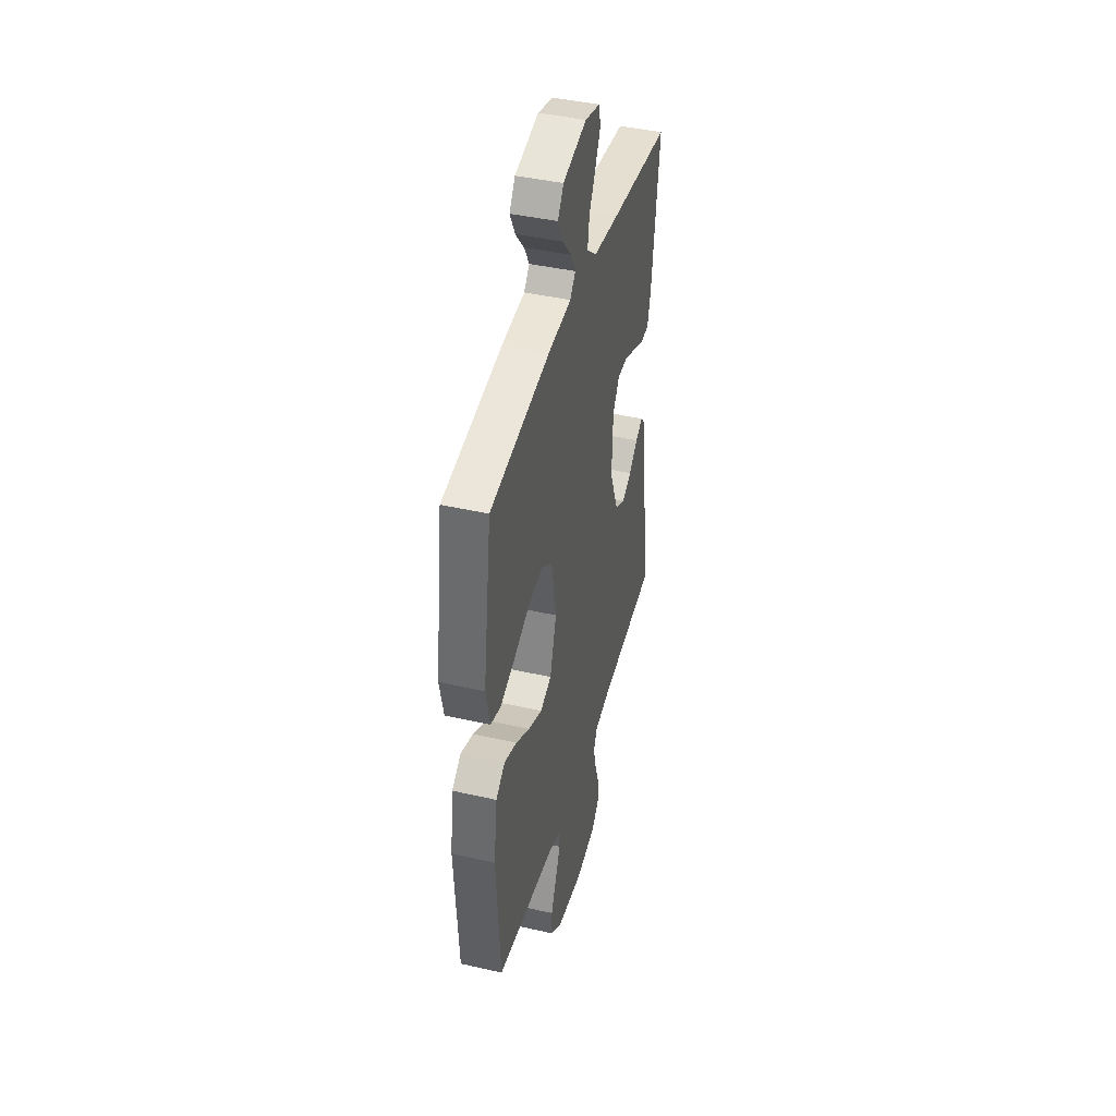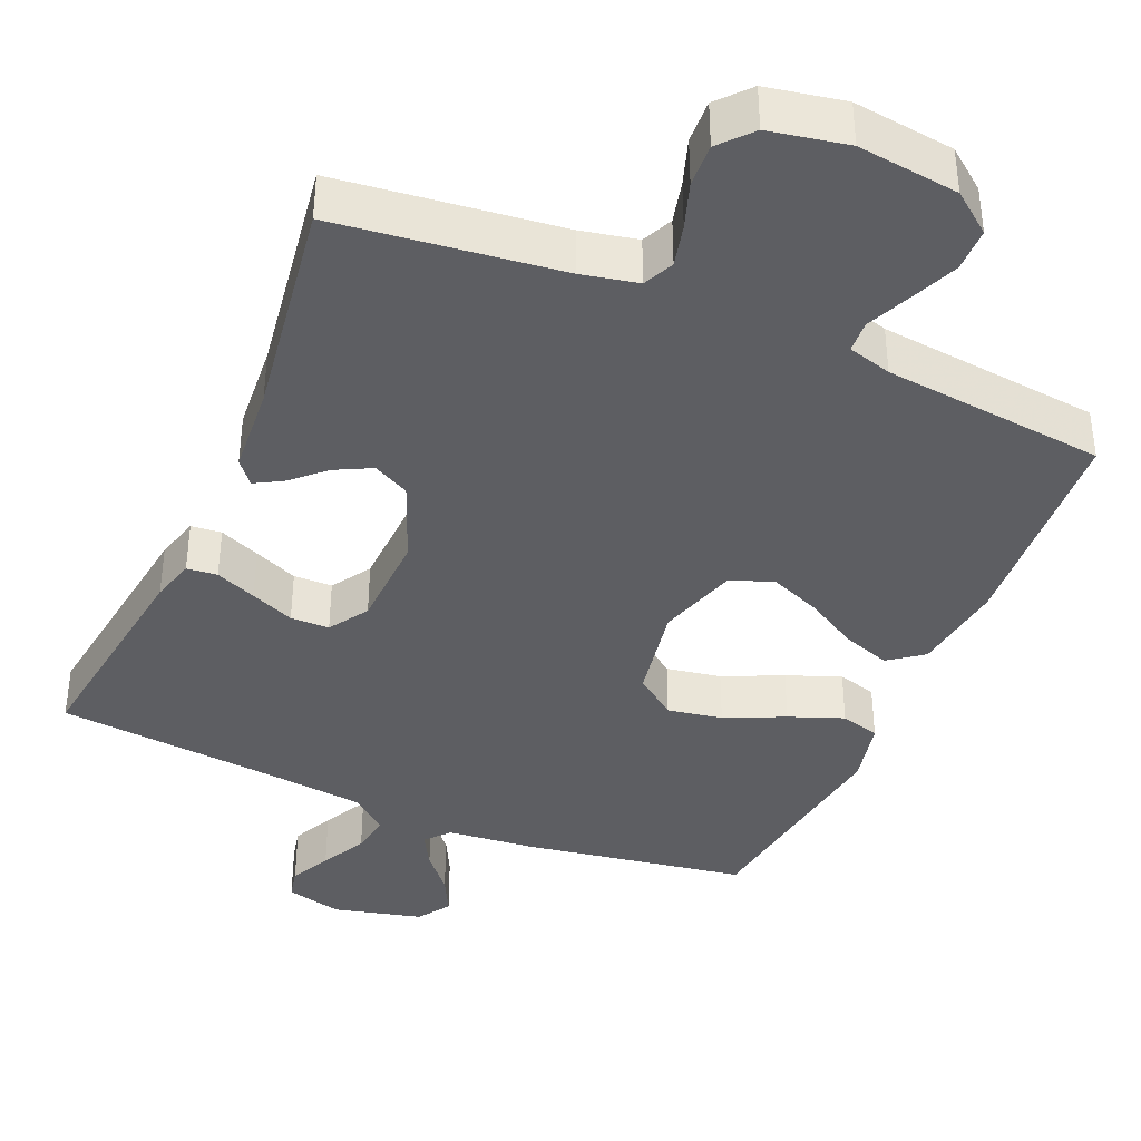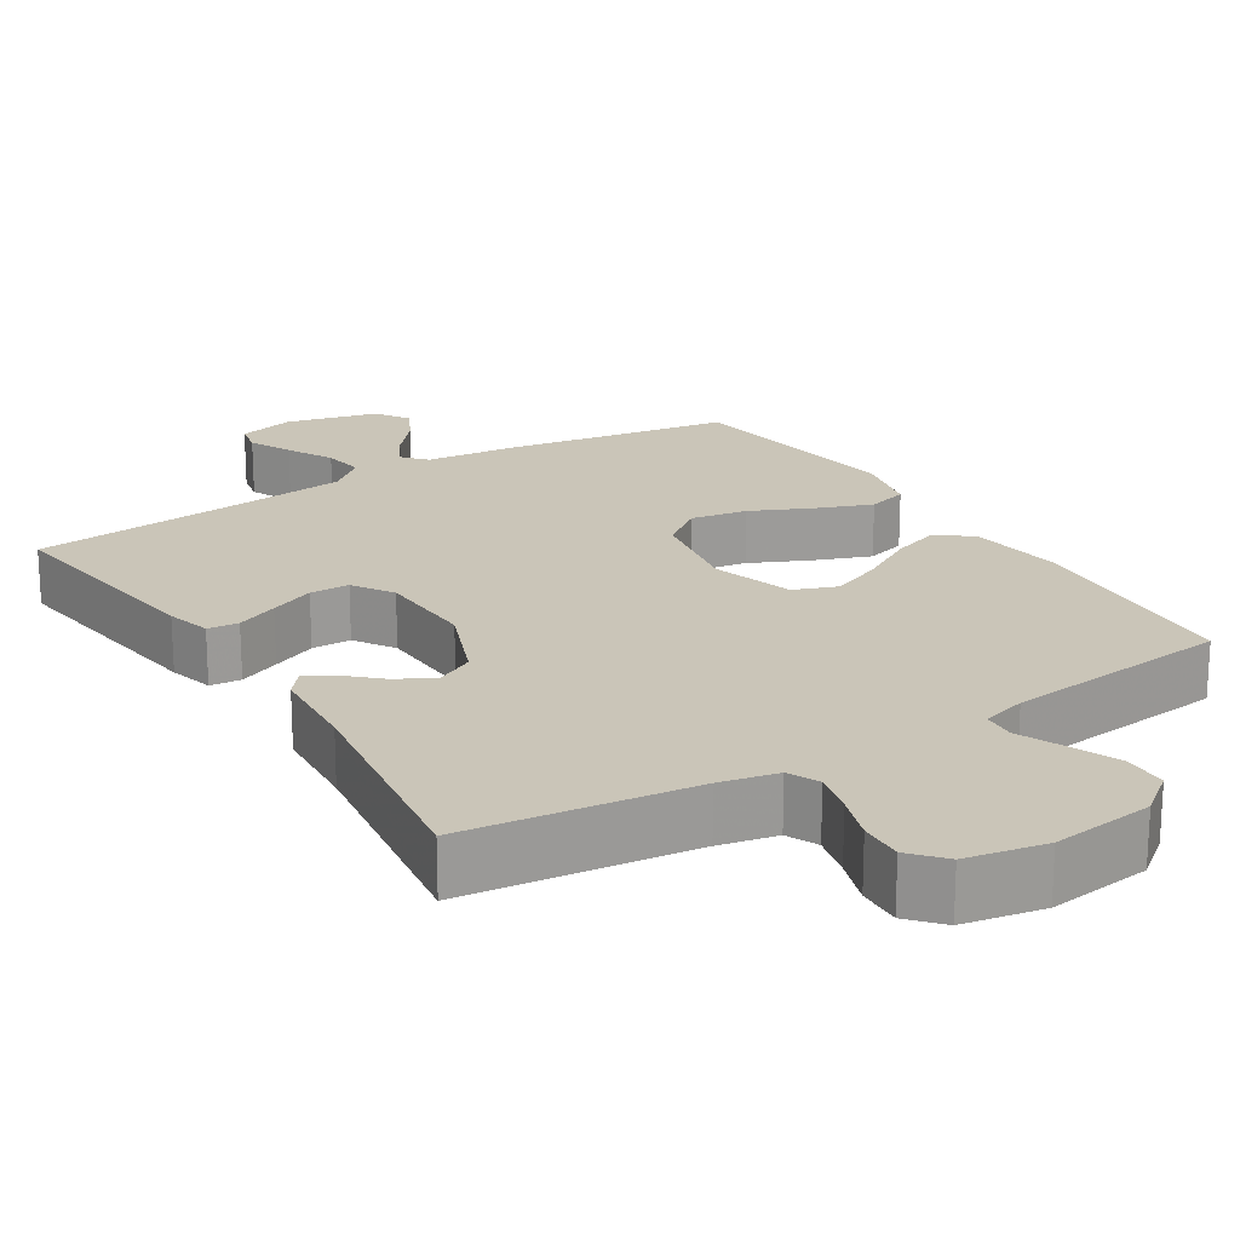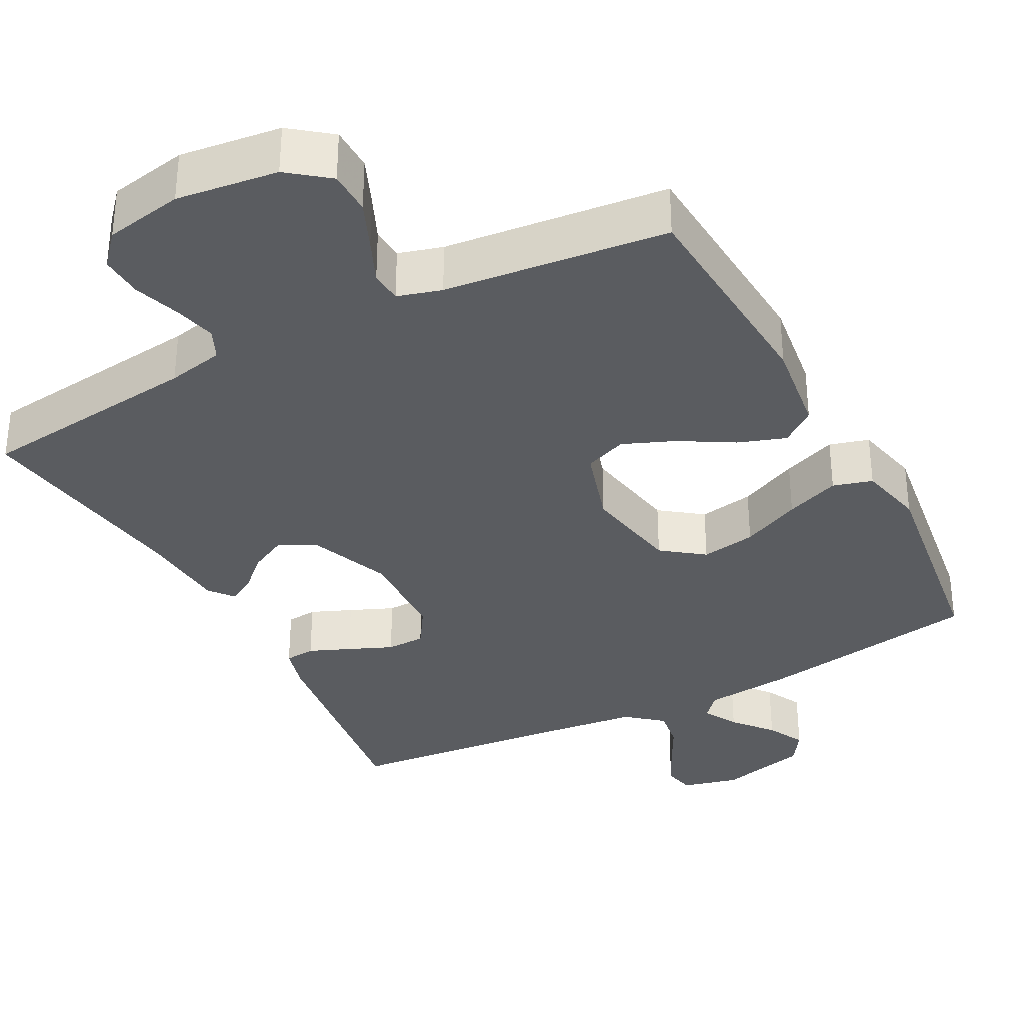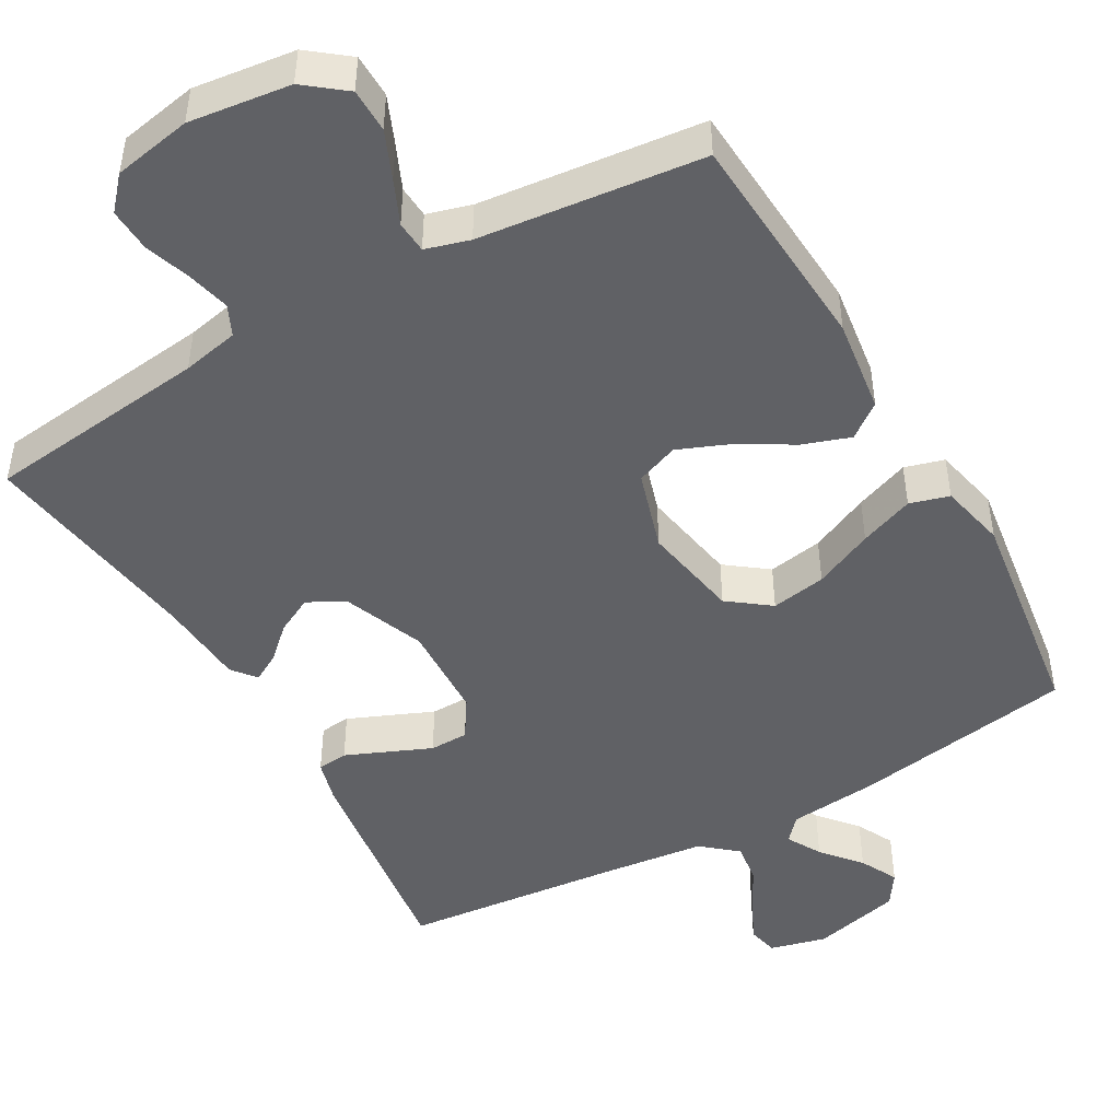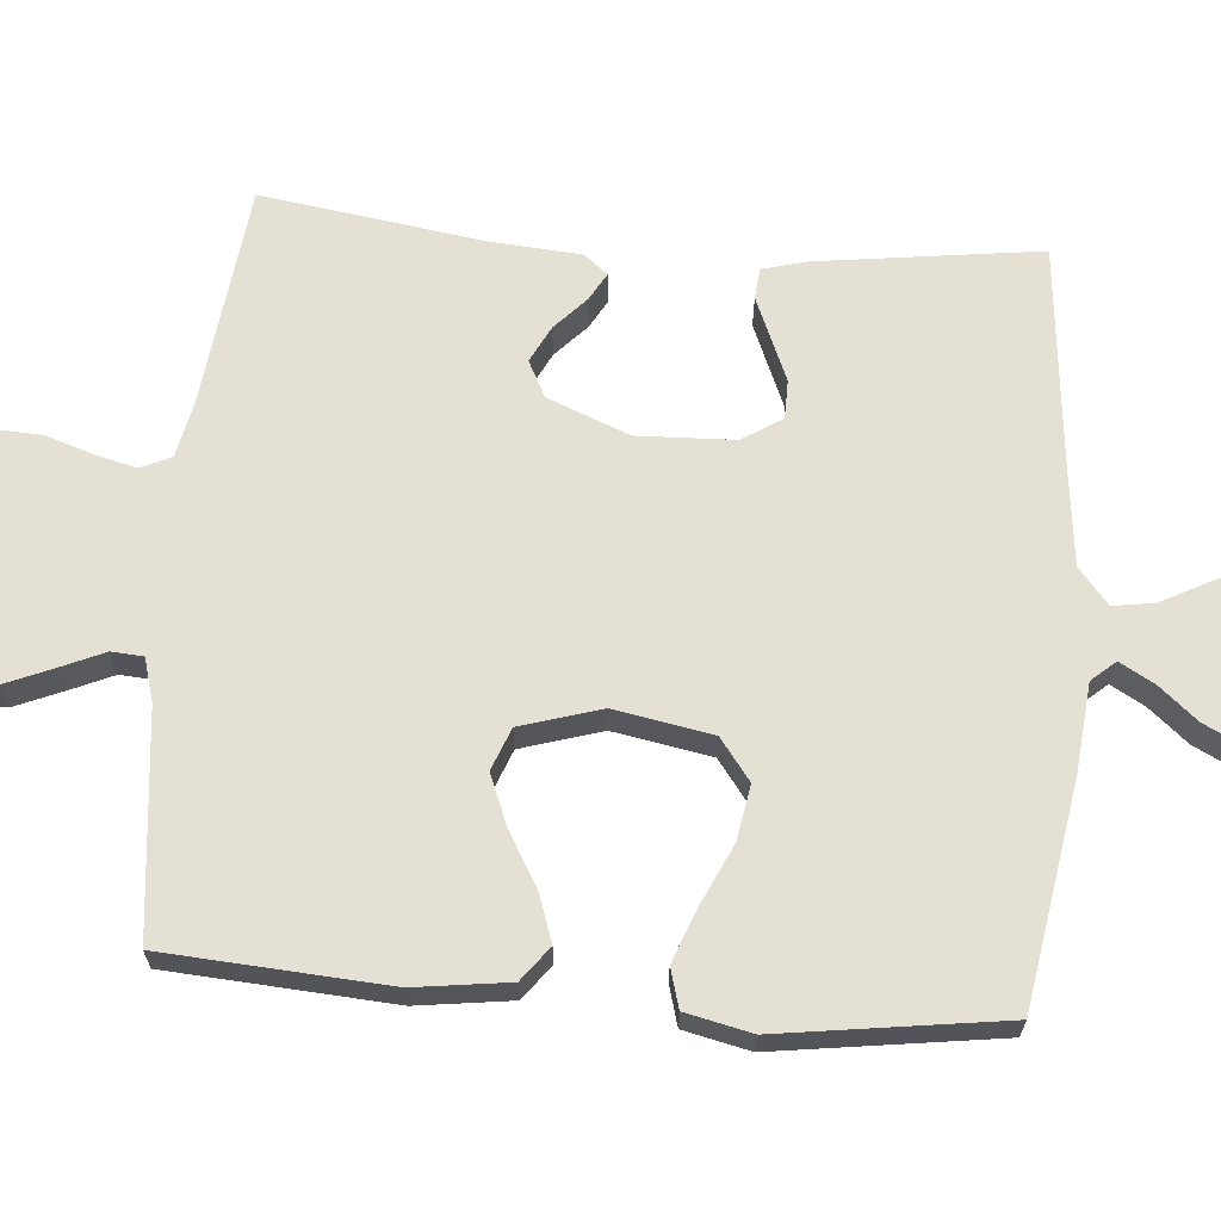
<metadata>
{"format":"obj","ext":"obj","renderer":"f3d","projection":"perspective","resolution":1024,"background":"white","views":[{"elev":42.2,"azim":-74.7,"up":"+Z"},{"elev":-39.1,"azim":156.7,"up":"+Y"},{"elev":20.5,"azim":147.8,"up":"+Y"},{"elev":-34.1,"azim":-152.2,"up":"+Y"},{"elev":-47.1,"azim":-150.5,"up":"+Y"},{"elev":65.8,"azim":-85.3,"up":"+Y"}]}
</metadata>
<code>
v -0.5 0.07 -0.5
v -0.52 0.07 -0.2
v -0.503 0.07 -0.073
v -0.457 0.07 -0.038
v -0.393 0.07 -0.06
v -0.321 0.07 -0.102
v -0.252 0.07 -0.13
v -0.195 0.07 -0.108
v -0.162 0.07 0
v -0.186 0.07 0.132
v -0.242 0.07 0.174
v -0.316 0.07 0.161
v -0.396 0.07 0.124
v -0.469 0.07 0.096
v -0.522 0.07 0.111
v -0.542 0.07 0.2
v -0.5 0.07 0.5
v -0.2 0.07 0.55
v -0.081 0.07 0.562
v -0.053 0.07 0.594
v -0.079 0.07 0.64
v -0.123 0.07 0.692
v -0.149 0.07 0.743
v -0.12 0.07 0.787
v 0 0.07 0.817
v 0.076 0.07 0.798
v 0.085 0.07 0.756
v 0.058 0.07 0.7
v 0.026 0.07 0.639
v 0.018 0.07 0.584
v 0.066 0.07 0.544
v 0.2 0.07 0.529
v 0.5 0.07 0.5
v 0.46 0.07 0.2
v 0.444 0.07 0.141
v 0.403 0.07 0.137
v 0.348 0.07 0.16
v 0.289 0.07 0.185
v 0.237 0.07 0.184
v 0.203 0.07 0.131
v 0.198 0.07 0
v 0.242 0.07 -0.11
v 0.291 0.07 -0.135
v 0.34 0.07 -0.11
v 0.384 0.07 -0.069
v 0.421 0.07 -0.048
v 0.447 0.07 -0.08
v 0.456 0.07 -0.2
v 0.5 0.07 -0.5
v 0.2 0.07 -0.536
v 0.124 0.07 -0.552
v 0.105 0.07 -0.593
v 0.119 0.07 -0.65
v 0.14 0.07 -0.712
v 0.143 0.07 -0.77
v 0.105 0.07 -0.813
v 0 0.07 -0.833
v -0.136 0.07 -0.816
v -0.19 0.07 -0.774
v -0.191 0.07 -0.715
v -0.164 0.07 -0.651
v -0.138 0.07 -0.592
v -0.141 0.07 -0.549
v -0.2 0.07 -0.532
v -0.5 0 -0.5
v -0.52 0 -0.2
v -0.503 0 -0.073
v -0.457 0 -0.038
v -0.393 0 -0.06
v -0.321 0 -0.102
v -0.252 0 -0.13
v -0.195 0 -0.108
v -0.162 0 0
v -0.186 0 0.132
v -0.242 0 0.174
v -0.316 0 0.161
v -0.396 0 0.124
v -0.469 0 0.096
v -0.522 0 0.111
v -0.542 0 0.2
v -0.5 0 0.5
v -0.2 0 0.55
v -0.081 0 0.562
v -0.053 0 0.594
v -0.079 0 0.64
v -0.123 0 0.692
v -0.149 0 0.743
v -0.12 0 0.787
v 0 0 0.817
v 0.076 0 0.798
v 0.085 0 0.756
v 0.058 0 0.7
v 0.026 0 0.639
v 0.018 0 0.584
v 0.066 0 0.544
v 0.2 0 0.529
v 0.5 0 0.5
v 0.46 0 0.2
v 0.444 0 0.141
v 0.403 0 0.137
v 0.348 0 0.16
v 0.289 0 0.185
v 0.237 0 0.184
v 0.203 0 0.131
v 0.198 0 0
v 0.242 0 -0.11
v 0.291 0 -0.135
v 0.34 0 -0.11
v 0.384 0 -0.069
v 0.421 0 -0.048
v 0.447 0 -0.08
v 0.456 0 -0.2
v 0.5 0 -0.5
v 0.2 0 -0.536
v 0.124 0 -0.552
v 0.105 0 -0.593
v 0.119 0 -0.65
v 0.14 0 -0.712
v 0.143 0 -0.77
v 0.105 0 -0.813
v 0 0 -0.833
v -0.136 0 -0.816
v -0.19 0 -0.774
v -0.191 0 -0.715
v -0.164 0 -0.651
v -0.138 0 -0.592
v -0.141 0 -0.549
v -0.2 0 -0.532
f 59 60 61 62
f 57 58 59 62
f 57 62 63
f 56 57 63
f 53 54 55 56
f 52 53 56 63
f 51 52 63 64
f 48 49 50
f 44 45 46 47
f 43 44 47 48
f 35 36 37 38
f 33 34 35 38
f 32 33 38 39
f 31 32 39 40
f 26 27 28 29
f 24 25 26 29
f 24 29 30
f 21 22 23 24
f 20 21 24 30
f 19 20 30 31
f 12 13 14 15
f 12 15 16 17
f 3 4 5 6
f 3 6 7
f 2 3 7
f 1 2 7
f 64 1 7 8
f 43 48 50 51
f 42 43 51 64
f 41 42 64 8
f 11 12 17 18
f 10 11 18 19
f 9 10 19 31
f 31 40 41
f 8 9 31 41
f 126 125 124 123
f 126 123 122 121
f 127 126 121
f 127 121 120
f 120 119 118 117
f 127 120 117 116
f 128 127 116 115
f 114 113 112
f 111 110 109 108
f 112 111 108 107
f 102 101 100 99
f 102 99 98 97
f 103 102 97 96
f 104 103 96 95
f 93 92 91 90
f 93 90 89 88
f 94 93 88
f 88 87 86 85
f 94 88 85 84
f 95 94 84 83
f 79 78 77 76
f 81 80 79 76
f 70 69 68 67
f 71 70 67
f 71 67 66
f 71 66 65
f 72 71 65 128
f 115 114 112 107
f 128 115 107 106
f 72 128 106 105
f 82 81 76 75
f 83 82 75 74
f 95 83 74 73
f 105 104 95
f 105 95 73 72
f 1 65 66 2
f 2 66 67 3
f 3 67 68 4
f 4 68 69 5
f 5 69 70 6
f 6 70 71 7
f 7 71 72 8
f 8 72 73 9
f 9 73 74 10
f 10 74 75 11
f 11 75 76 12
f 12 76 77 13
f 13 77 78 14
f 14 78 79 15
f 15 79 80 16
f 16 80 81 17
f 17 81 82 18
f 18 82 83 19
f 19 83 84 20
f 20 84 85 21
f 21 85 86 22
f 22 86 87 23
f 23 87 88 24
f 24 88 89 25
f 25 89 90 26
f 26 90 91 27
f 27 91 92 28
f 28 92 93 29
f 29 93 94 30
f 30 94 95 31
f 31 95 96 32
f 32 96 97 33
f 33 97 98 34
f 34 98 99 35
f 35 99 100 36
f 36 100 101 37
f 37 101 102 38
f 38 102 103 39
f 39 103 104 40
f 40 104 105 41
f 41 105 106 42
f 42 106 107 43
f 43 107 108 44
f 44 108 109 45
f 45 109 110 46
f 46 110 111 47
f 47 111 112 48
f 48 112 113 49
f 49 113 114 50
f 50 114 115 51
f 51 115 116 52
f 52 116 117 53
f 53 117 118 54
f 54 118 119 55
f 55 119 120 56
f 56 120 121 57
f 57 121 122 58
f 58 122 123 59
f 59 123 124 60
f 60 124 125 61
f 61 125 126 62
f 62 126 127 63
f 63 127 128 64
f 64 128 65 1

</code>
